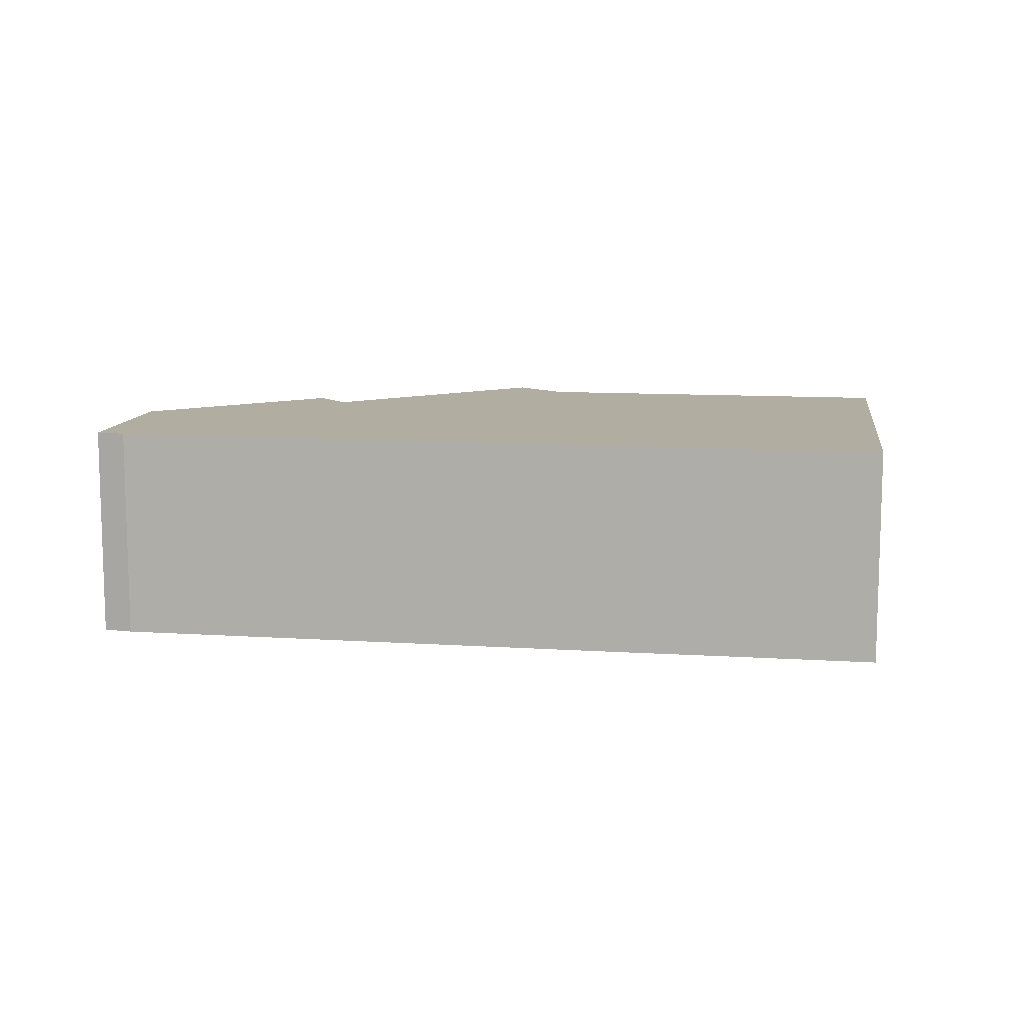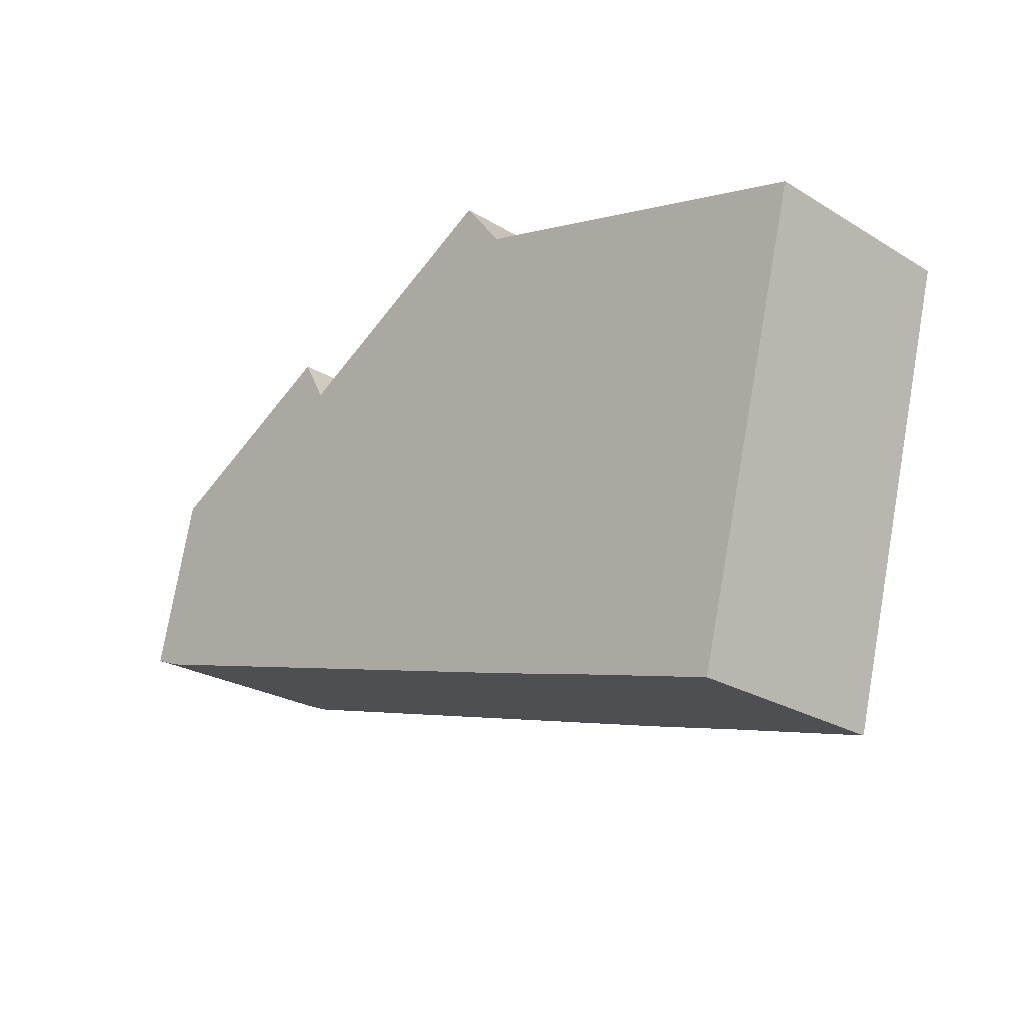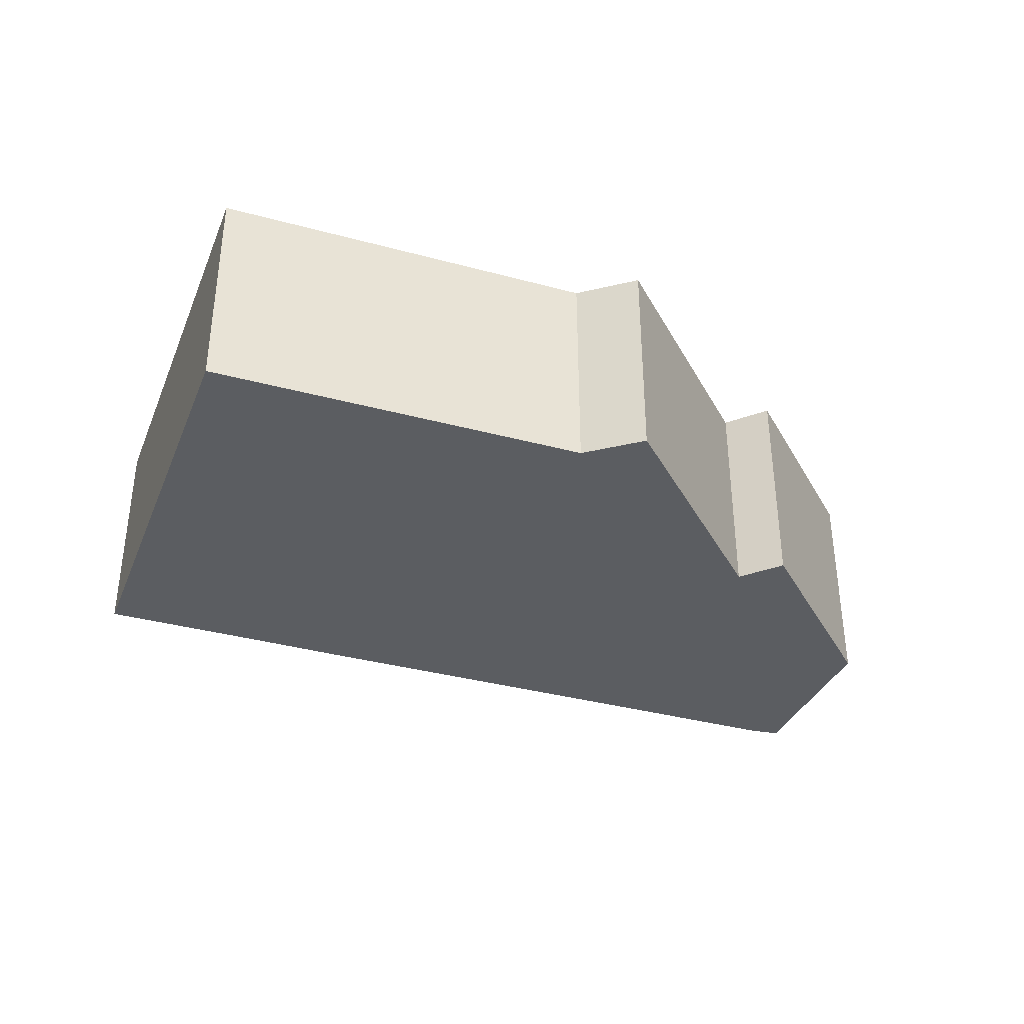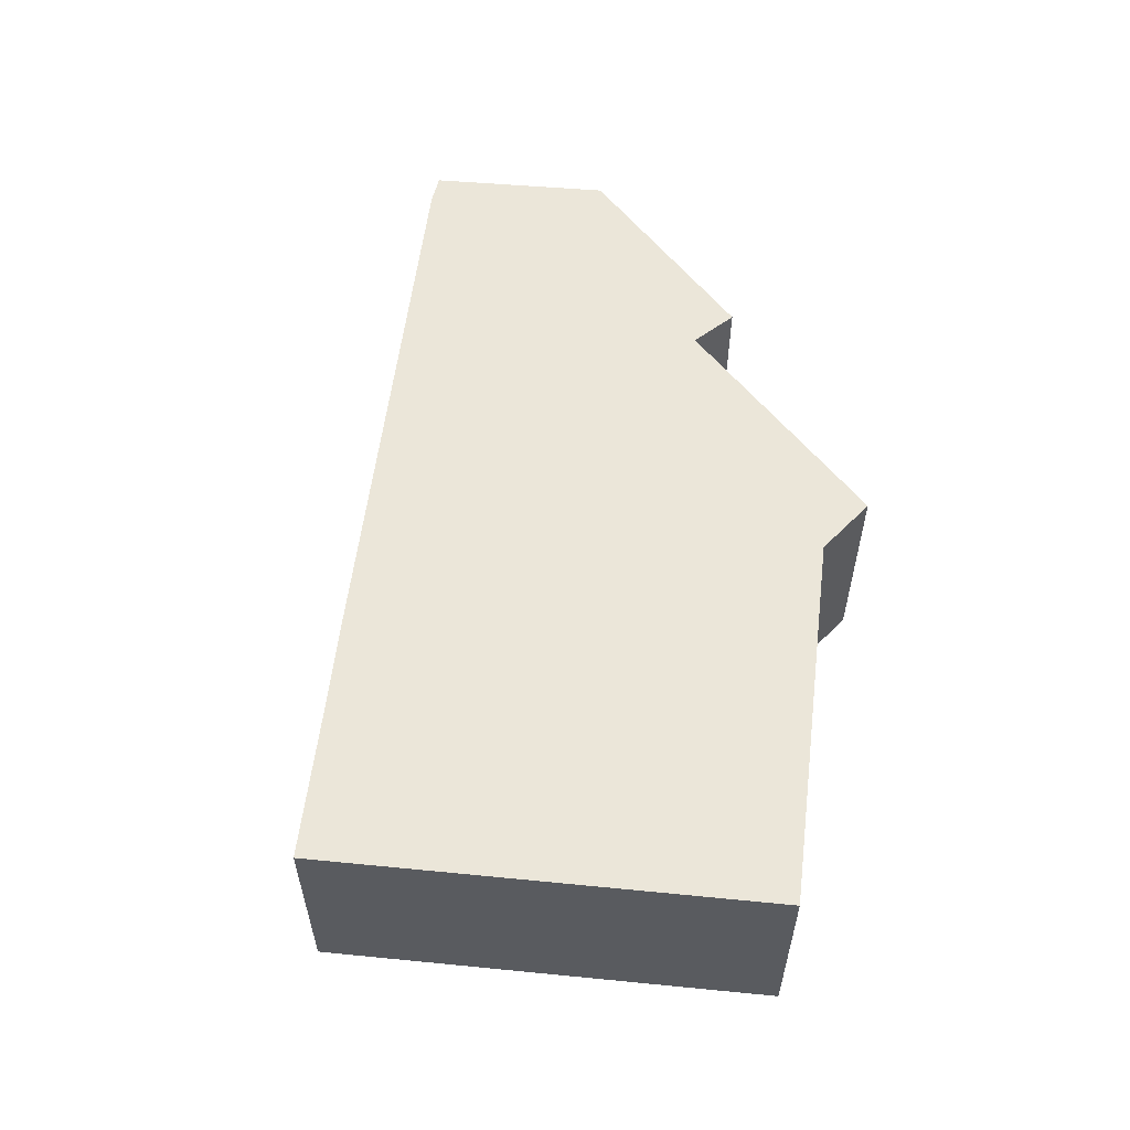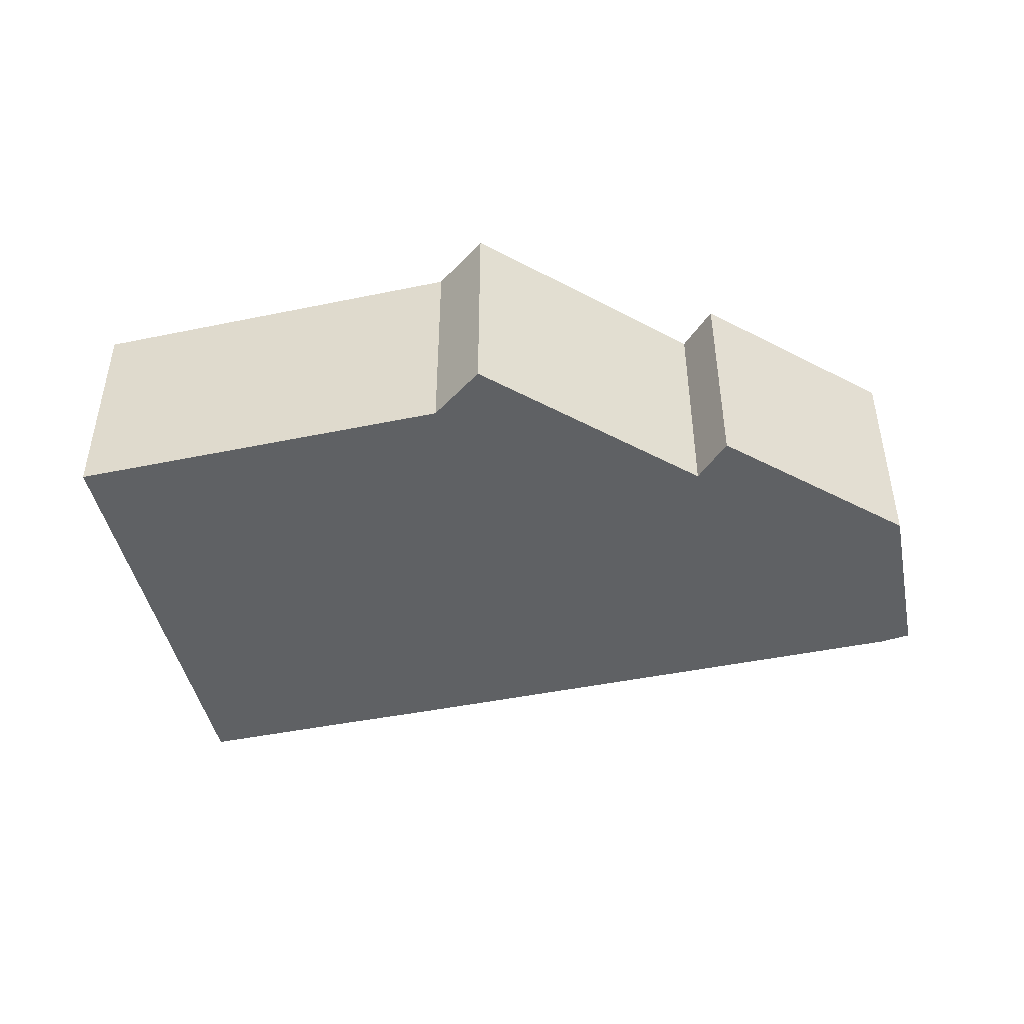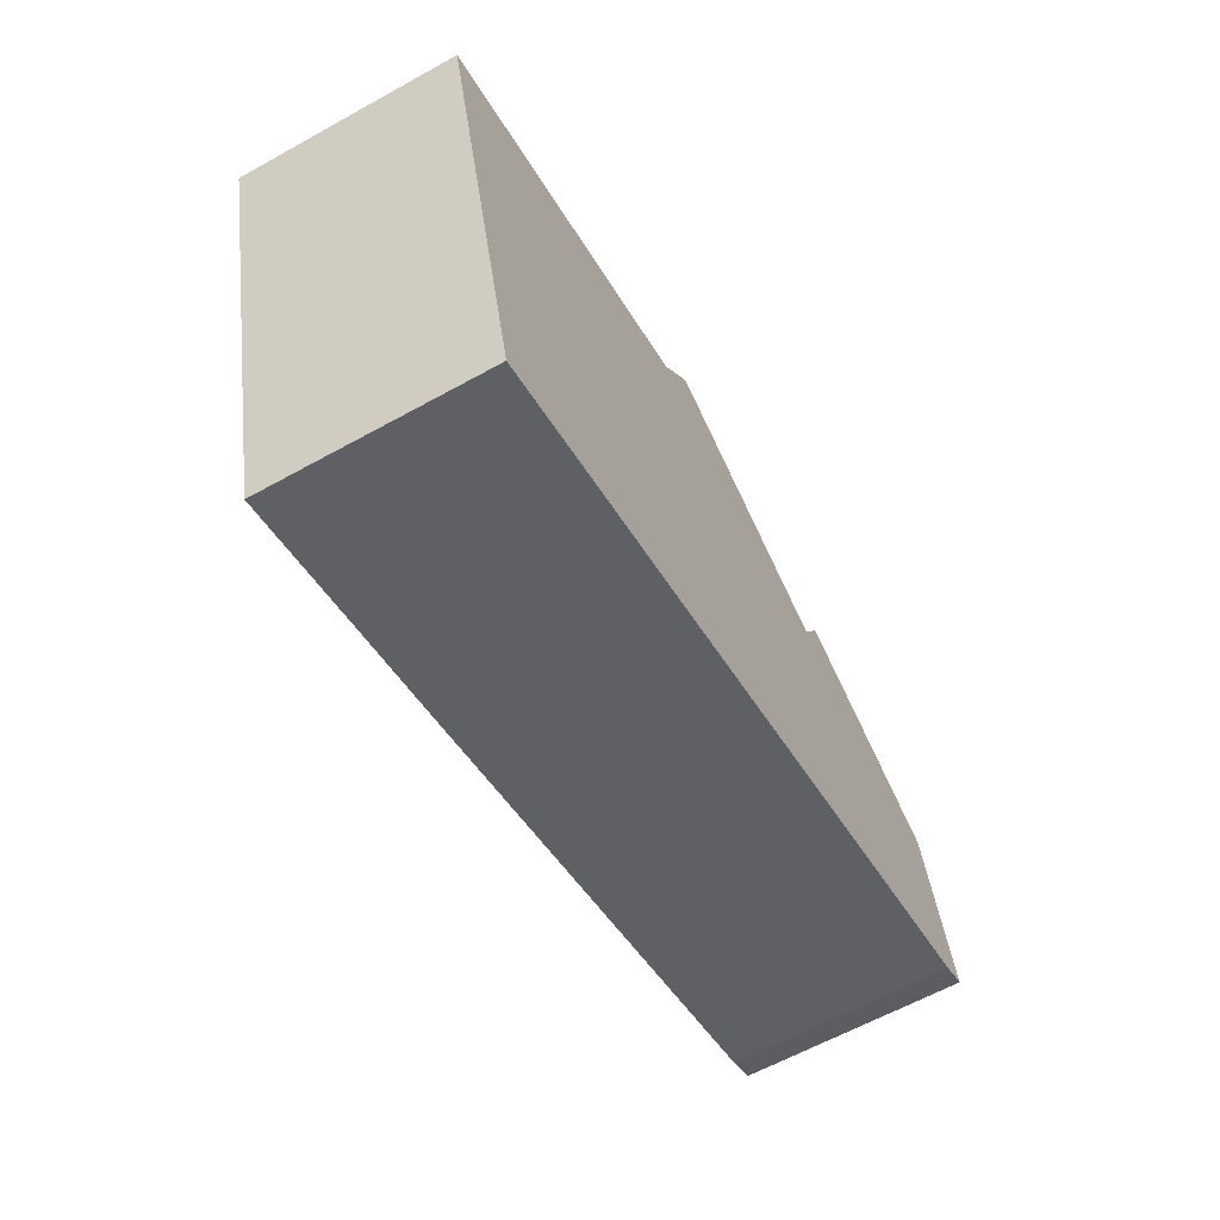
<metadata>
{"format":"obj","ext":"obj","renderer":"f3d","projection":"perspective","resolution":1024,"background":"white","views":[{"elev":10.4,"azim":173.8,"up":"+Y"},{"elev":-24.6,"azim":-134.7,"up":"+Z"},{"elev":-36.1,"azim":-35.2,"up":"+Y"},{"elev":57.1,"azim":-98.7,"up":"+Y"},{"elev":-45.5,"azim":-2.3,"up":"+Y"},{"elev":-62.5,"azim":-60.7,"up":"+Z"}]}
</metadata>
<code>
v  0 3.658 2.24e-16
v  4.35 3.658 -6.687
v  1.911 3.658 -7.366
v  6.04 3.658 -6.229
v  6.181 3.658 1.745
v  14.83 3.658 -3.76
v  6.879 3.658 2.655
v  10.81 3.658 0.452
v  11.23 3.658 1.206
v  15.3 3.658 -3.566
v  14.59 3.658 -0.628
v  11.23 -7.385e-17 1.206
v  14.59 3.845e-17 -0.628
v  6.879 -1.626e-16 2.655
v  10.81 -2.768e-17 0.452
v  15.3 2.184e-16 -3.566
v  14.83 2.302e-16 -3.76
v  6.04 3.814e-16 -6.229
v  4.35 4.095e-16 -6.687
v  1.911 4.51e-16 -7.366
v  0 0 0
v  6.181 -1.069e-16 1.745
g defaultobject
f 1 2 3
f 2 1 4
f 4 1 5
f 4 5 6
f 6 5 7
f 6 7 8
f 6 8 9
f 6 9 10
f 10 9 11
f 12 11 9
f 11 12 13
f 14 8 7
f 8 14 15
f 13 10 11
f 10 13 16
f 16 6 10
f 6 16 17
f 17 4 6
f 4 17 18
f 4 18 2
f 2 18 19
f 2 19 3
f 3 19 20
f 20 1 3
f 1 20 21
f 21 5 1
f 5 21 22
f 22 7 5
f 7 22 14
f 15 9 8
f 9 15 12
f 19 21 20
f 21 19 22
f 22 19 18
f 22 18 17
f 22 17 14
f 14 17 15
f 15 17 12
f 12 17 13
f 13 17 16

</code>
